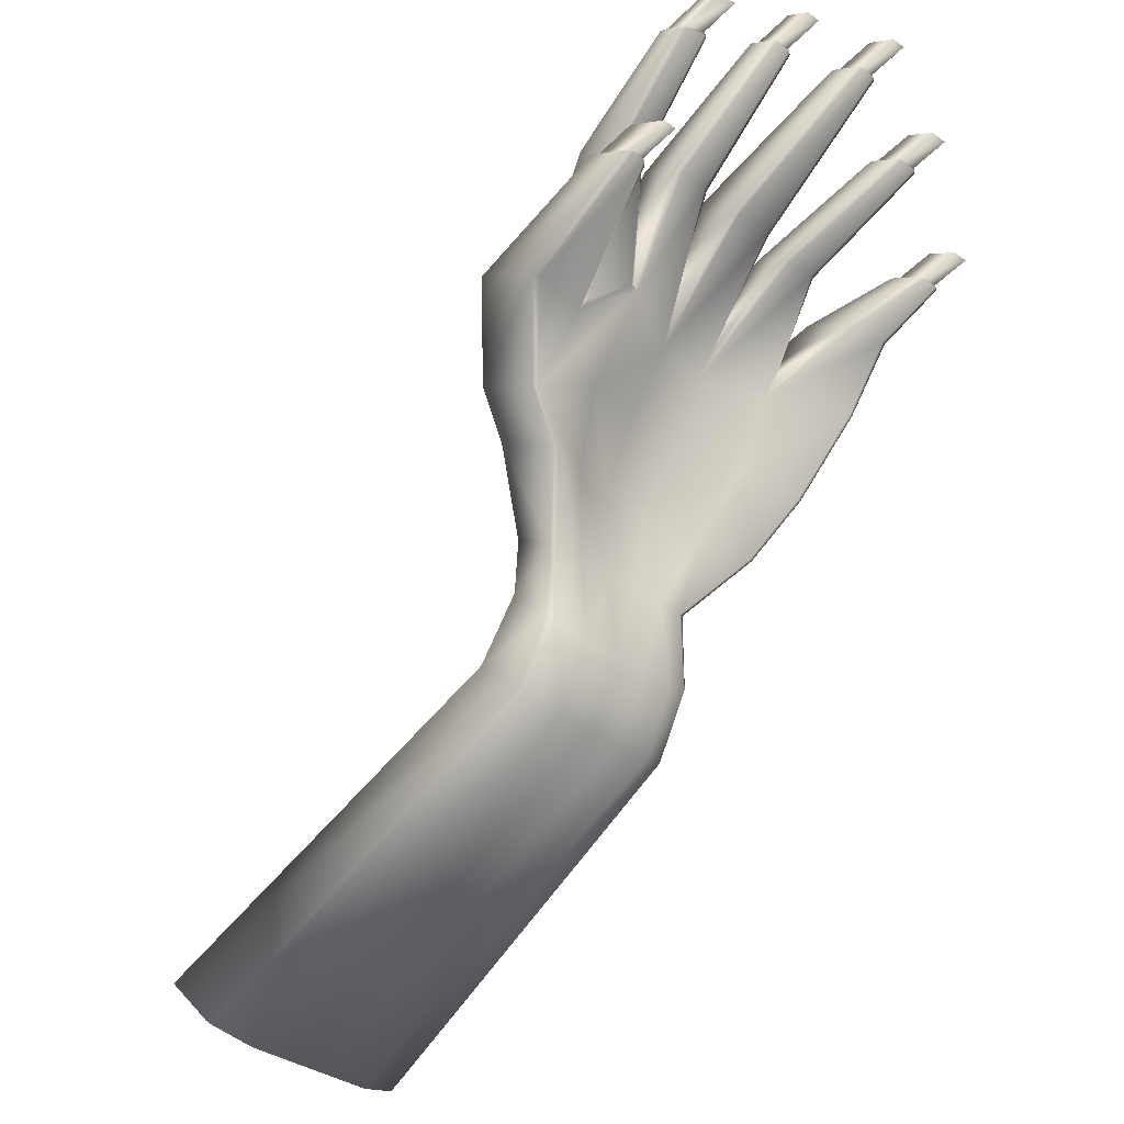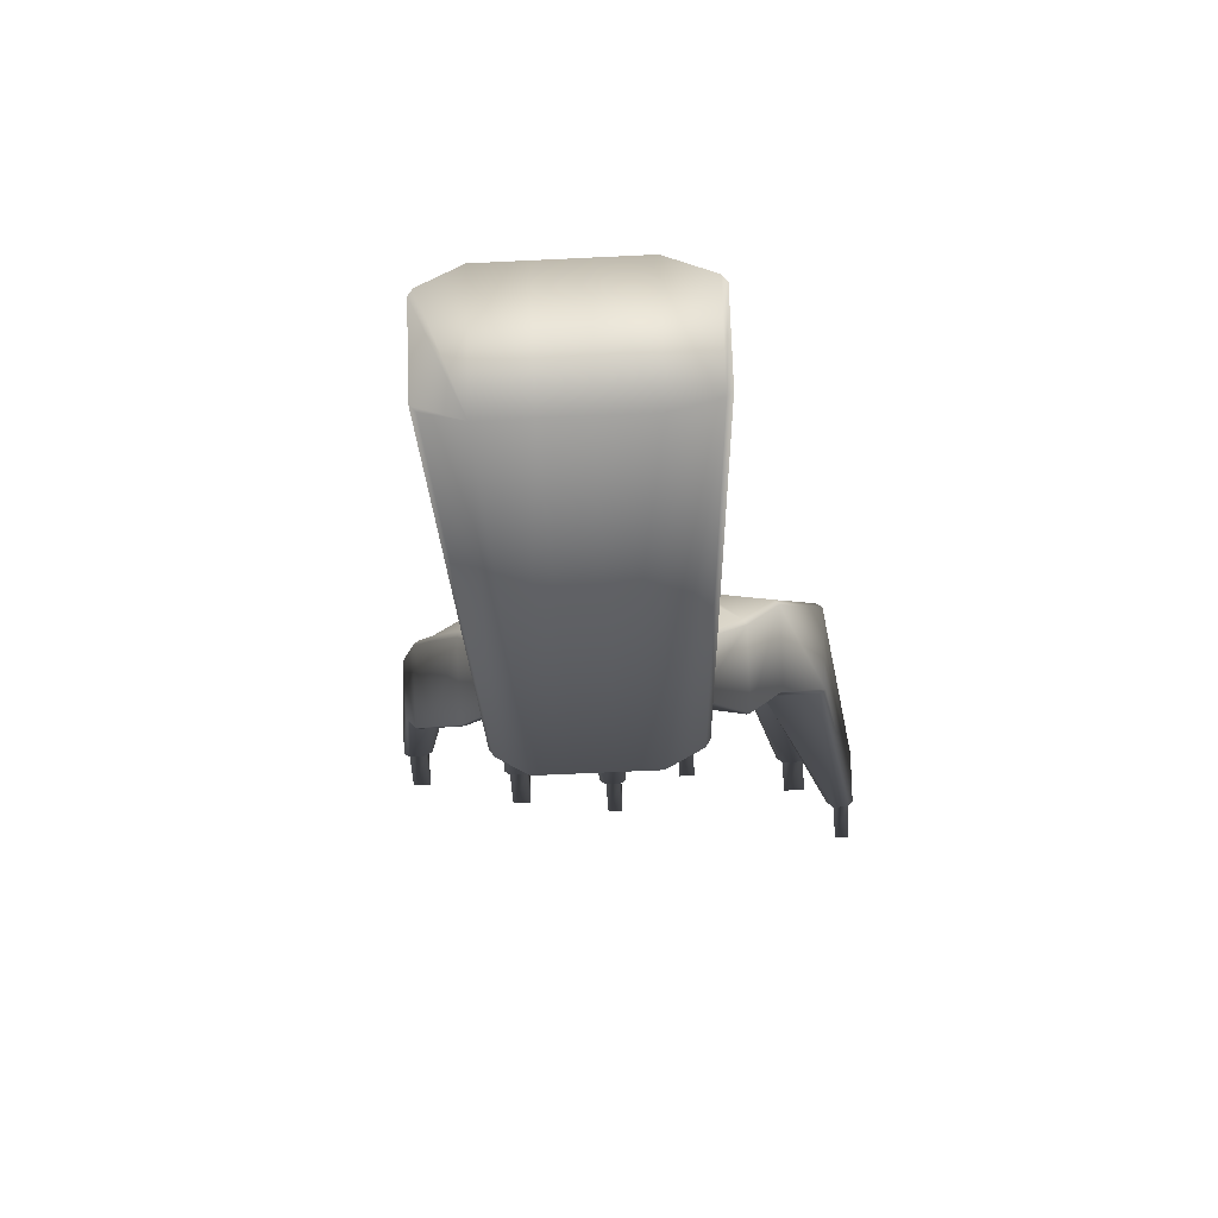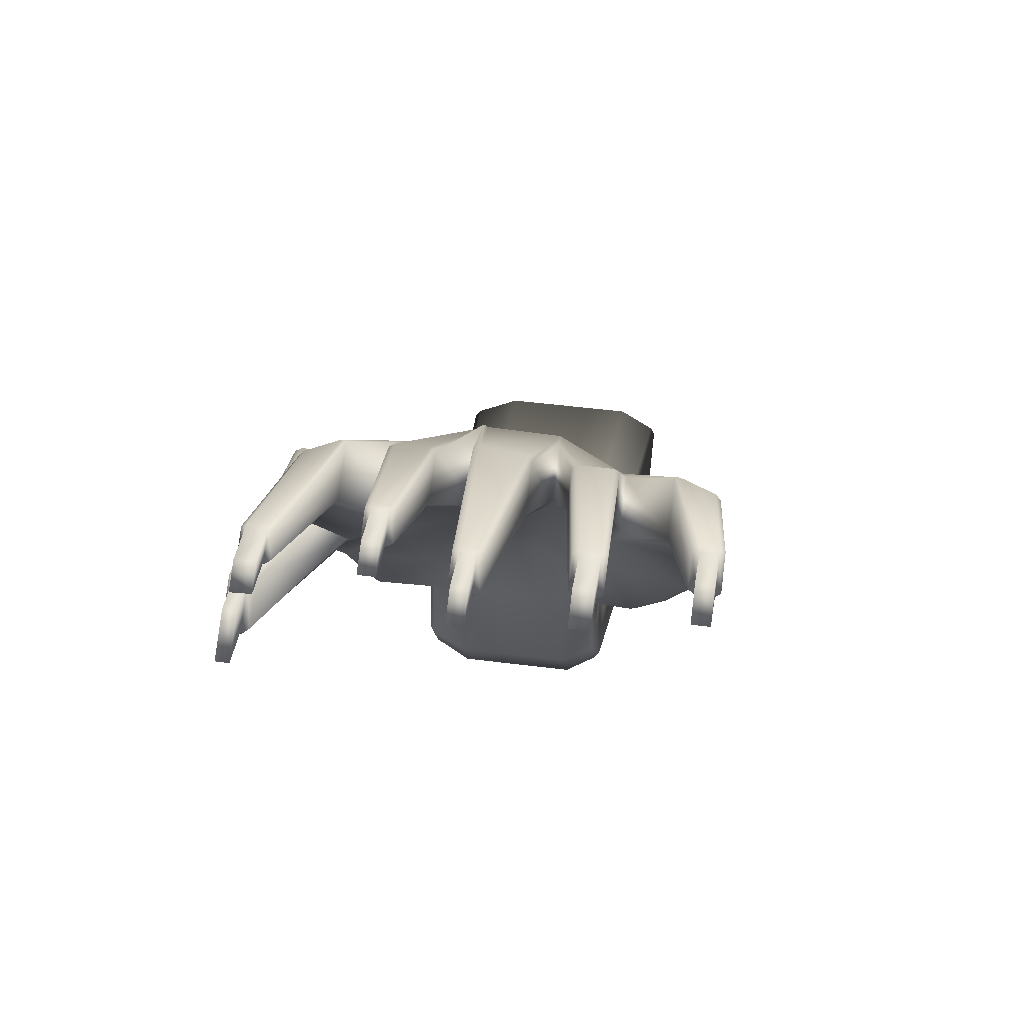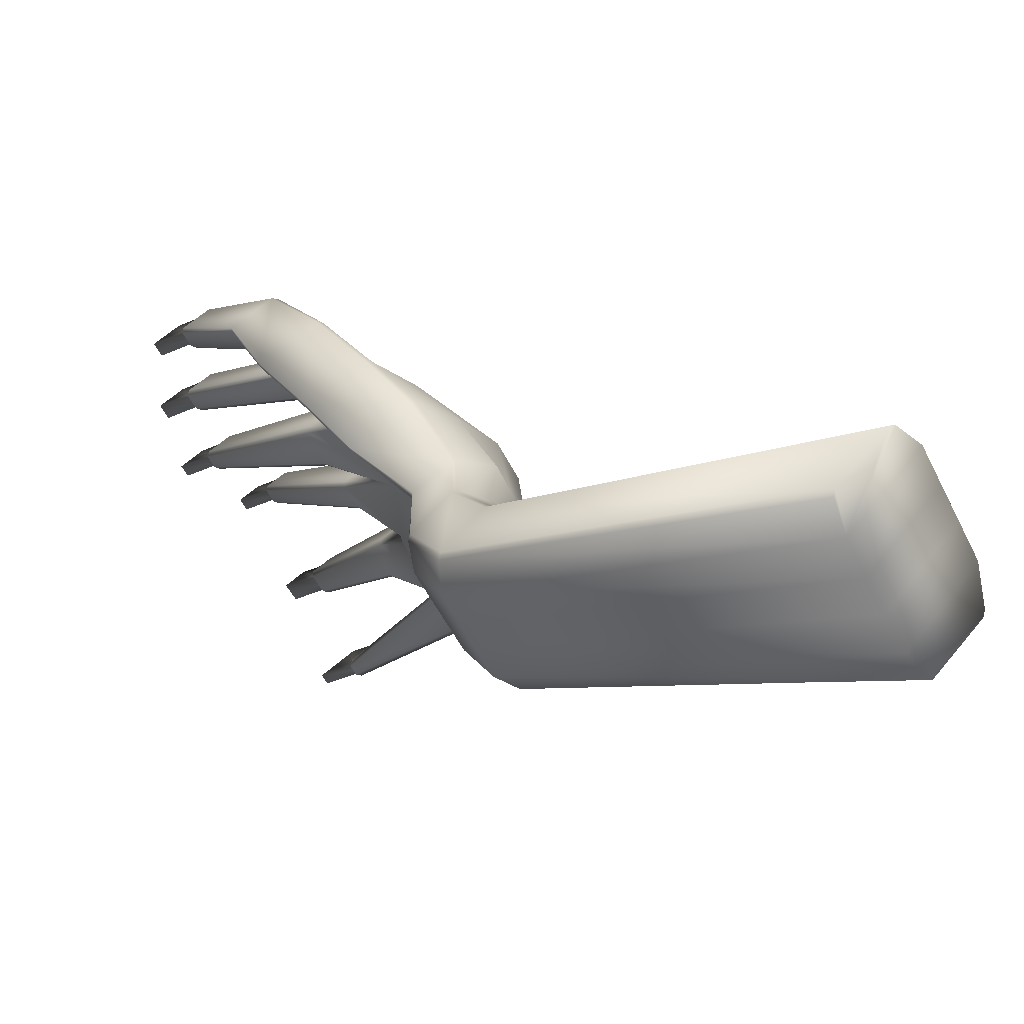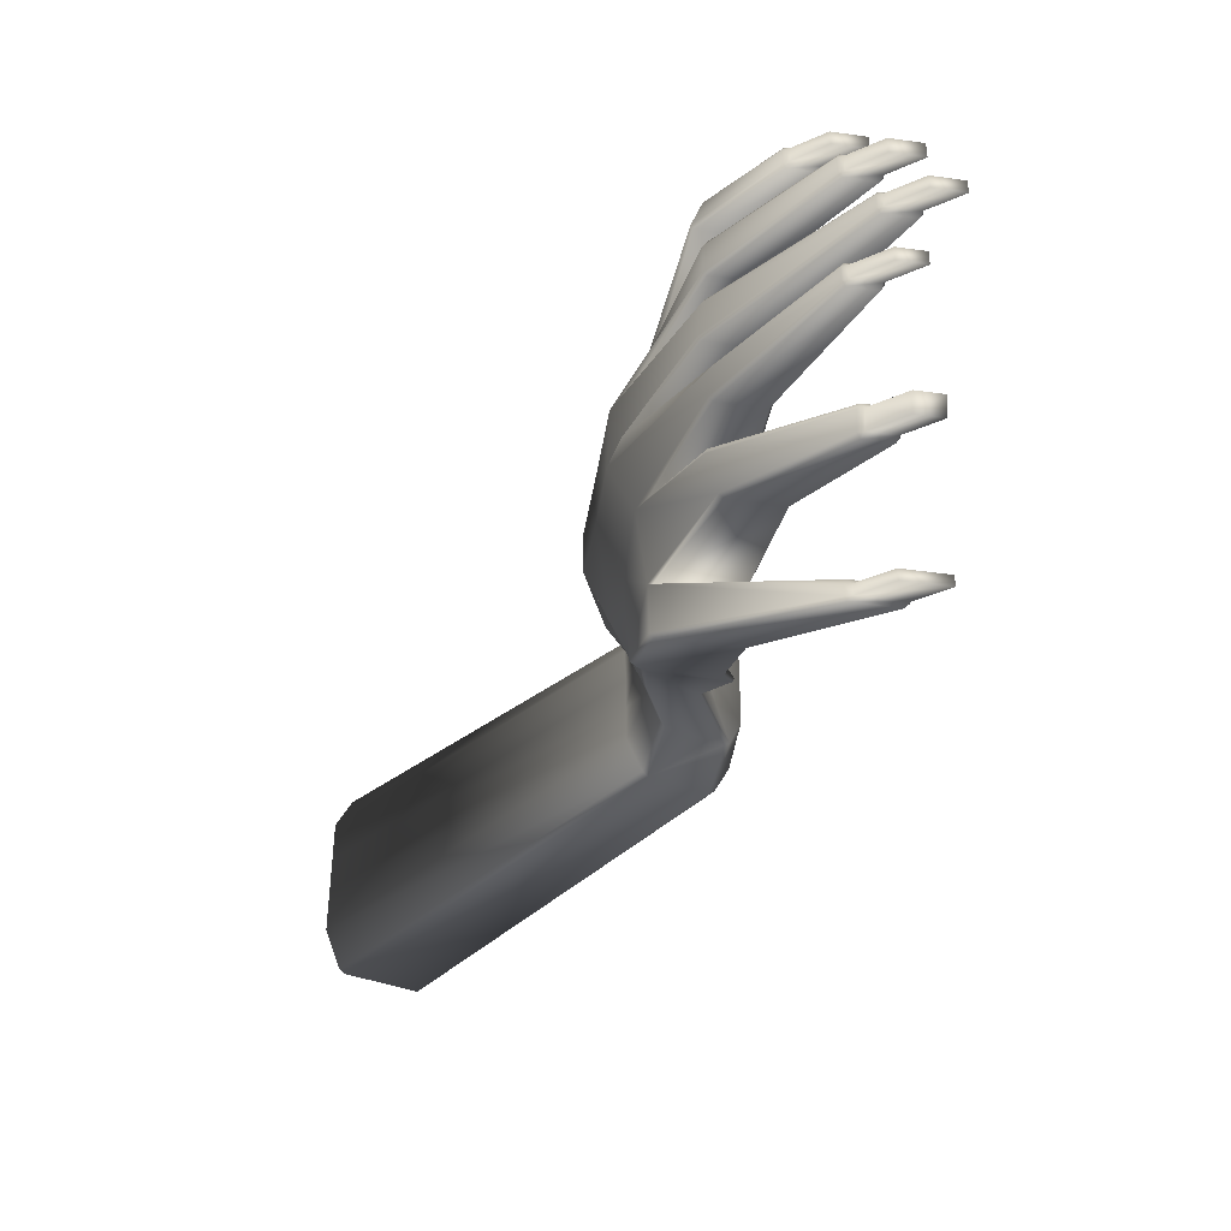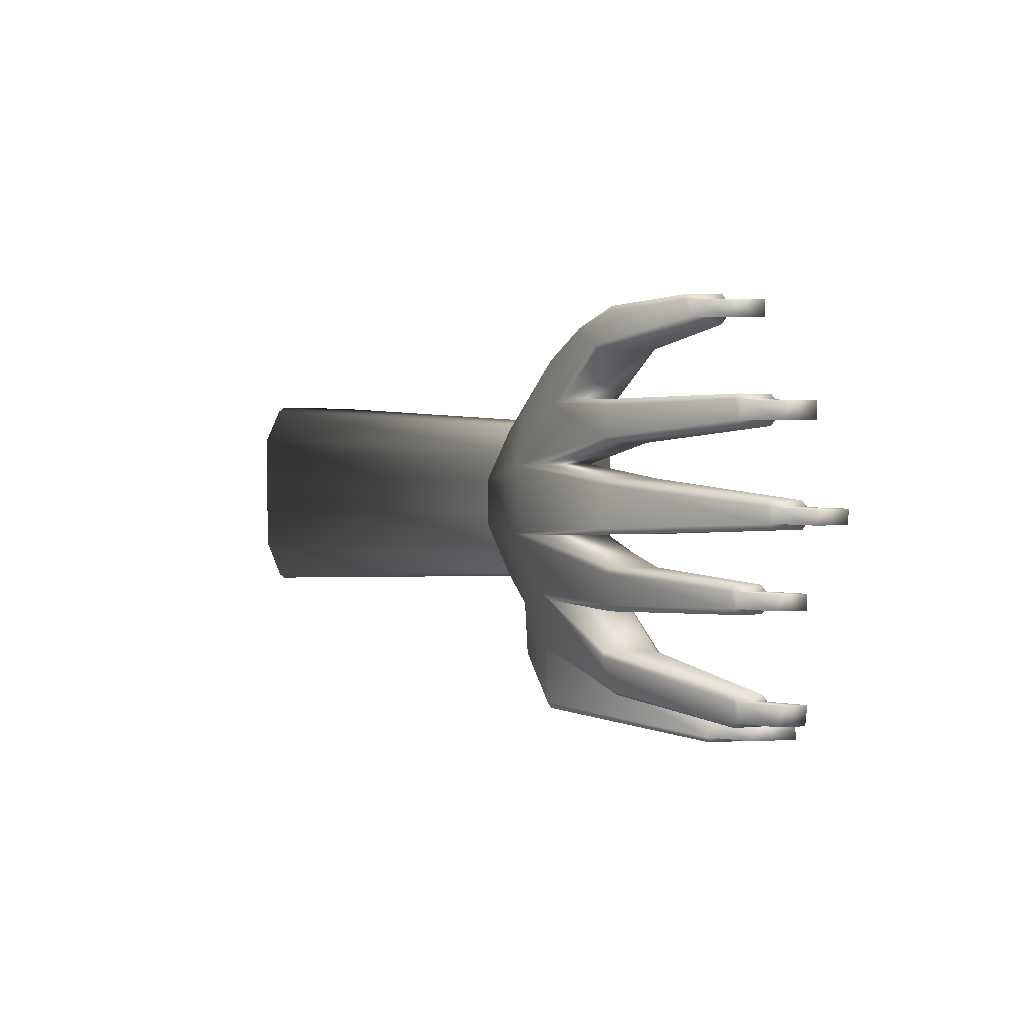
<metadata>
{"format":"obj","ext":"obj","renderer":"f3d","projection":"perspective","resolution":1024,"background":"white","views":[{"elev":-35.1,"azim":-133.8,"up":"+Y"},{"elev":-62.5,"azim":92.8,"up":"+Y"},{"elev":49.9,"azim":-82.1,"up":"+Y"},{"elev":-57.0,"azim":26.8,"up":"+Y"},{"elev":-40.9,"azim":-159.7,"up":"+Z"},{"elev":2.2,"azim":-162.3,"up":"+Z"}]}
</metadata>
<code>
o Cube
v -0.1302 1.33 -0.5508
v -0.95 3.166 0.0736
v 0.9105 1.931 -0.603
v 0.00893 3.72 0.0736
v 0.5089 2.854 -0.1838
v -0.45 2.3 -0.1838
v -0.682 3.321 -0.7816
v 0.8948 1.922 -1.055
v -0.182 2.455 -0.8728
v -0.1302 1.33 -1.003
v 0.2769 3.874 -0.7816
v 0.7769 3.008 -0.8728
v -0.682 3.321 -1.568
v 0.8948 1.922 -1.47
v -0.182 2.455 -1.506
v -0.1302 1.33 -1.418
v 0.2769 3.874 -1.568
v 0.7769 3.008 -1.506
v -0.95 3.166 -2.457
v 0.4988 1.693 -1.888
v -0.45 2.3 -2.223
v -0.1302 1.33 -1.888
v 0.00893 3.72 -2.457
v 0.5089 2.854 -2.223
v 5.36 -3.142 -0.336
v 6.426 -1.988 -2.102
v 5.36 -3.142 -0.9321
v 6.426 -1.988 -0.3378
v 6.426 -1.988 -0.9339
v 5.36 -3.142 -1.48
v 6.426 -1.988 -1.482
v 5.36 -3.142 -2.1
v 0.6136 1.112 -1.902
v 1.208 0.3508 -1.93
v 0.7919 1.121 -1.445
v 1.207 0.3512 -1.432
v 0.2049 -0.6992 -1.928
v -0.2259 0.1109 -1.904
v -0.2264 0.1038 -1.423
v 0.2047 -0.6991 -1.43
v 0.8099 1.15 -0.5594
v 1.223 0.3653 -0.5116
v 1.207 0.3512 -0.9911
v 0.7926 1.126 -1.021
v 0.2053 -0.6994 -0.5096
v -0.2265 0.103 -0.5337
v -0.2266 0.1012 -0.997
v 0.2048 -0.6991 -0.989
v -0.1302 1.33 -0.2126
v -0.094 1.351 -0.1432
v -1.258 2.988 0.8449
v -1.271 2.981 0.791
v -0.09323 1.351 -2.358
v -0.1302 1.33 -2.289
v -0.8569 2.729 -3.287
v -0.8327 2.743 -3.346
v 0.4779 1.681 -0.1432
v 0.5465 1.721 -0.1803
v -0.3115 3.535 0.7896
v -0.3736 3.499 0.8449
v 0.4988 1.693 -2.287
v 0.4616 1.672 -2.358
v 0.04958 3.253 -3.346
v 0.1021 3.282 -3.288
v -0.7685 2.116 0.3895
v -0.7586 2.122 0.4376
v -0.7705 2.115 -2.888
v -0.7576 2.122 -2.939
v 0.1259 2.632 -2.939
v 0.1877 2.668 -2.89
v 0.1913 2.67 0.3881
v 0.1268 2.633 0.4376
v -1.921 4.136 1.172
v -1.932 4.13 1.122
v -1.487 3.809 -3.081
v -1.41 3.744 -3.129
v -1.419 3.67 -3.143
v -0.5112 4.225 -3.118
v -0.4651 4.243 -3.103
v -0.9843 4.677 1.104
v -1.037 4.647 1.172
v -1.361 4.192 0.1528
v -1.432 4.42 0.2457
v -0.6423 4.601 0.1871
v -0.8369 4.763 0.2454
v -1.162 4.573 -0.6172
v -0.9503 4.277 -0.6376
v -0.1569 4.623 -0.6408
v -0.5682 4.916 -0.6168
v -1.308 4.494 -1.546
v -1.189 4.172 -1.491
v -0.4296 5 -1.547
v -0.1149 4.607 -1.546
v -1.629 4.316 -2.483
v -1.587 4.312 -2.348
v -1.574 4.338 -2.408
v -0.4467 4.595 -2.296
v -0.6954 4.844 -2.409
v -1.452 3.728 -3.841
v -1.415 3.752 -3.915
v -0.5335 4.261 -3.915
v -0.4934 4.282 -3.841
v -3.267 4.168 -3.923
v -3.342 4.175 -4.019
v -3.337 4.145 -4.004
v -2.766 4.458 -3.923
v -2.732 4.498 -4.006
v -2.812 4.481 -4.019
v -3.285 4.173 -4.253
v -3.341 4.152 -4.182
v -3.346 4.183 -4.192
v -2.749 4.483 -4.253
v -2.816 4.489 -4.192
v -2.736 4.506 -4.183
v -3.847 6.168 -3.46
v -3.807 6.202 -3.391
v -3.849 6.206 -3.47
v -3.814 6.104 -3.727
v -3.815 6.146 -3.738
v -3.762 6.109 -3.795
v -3.453 6.287 -3.795
v -3.507 6.324 -3.738
v -3.43 6.33 -3.729
v -3.464 6.394 -3.461
v -3.542 6.384 -3.47
v -3.5 6.379 -3.391
v -3.565 7.045 -2.279
v -3.599 7.018 -2.351
v -3.639 7.045 -2.277
v -3.565 7.045 -2.073
v -3.639 7.045 -2.075
v -3.601 7.018 -2.001
v -3.91 6.839 -2.001
v -3.95 6.865 -2.075
v -3.952 6.819 -2.073
v -3.952 6.819 -2.279
v -3.95 6.865 -2.277
v -3.91 6.839 -2.351
v -3.988 6.995 -1.271
v -4.021 6.966 -1.343
v -4.064 6.99 -1.268
v -3.989 6.994 -1.07
v -4.064 6.99 -1.074
v -4.021 6.966 -0.9975
v -4.375 6.762 -0.9975
v -4.423 6.783 -1.074
v -4.422 6.742 -1.07
v -4.423 6.74 -1.271
v -4.423 6.783 -1.268
v -4.377 6.76 -1.343
v -3.525 6.598 -0.04474
v -3.557 6.569 -0.1183
v -3.602 6.592 -0.04027
v -3.525 6.598 0.199
v -3.602 6.592 0.2001
v -3.555 6.57 0.2706
v -3.918 6.36 0.2706
v -3.973 6.378 0.2001
v -3.97 6.341 0.1989
v -3.97 6.341 -0.04482
v -3.973 6.378 -0.04027
v -3.918 6.36 -0.1183
v -2.741 5.924 1.217
v -2.764 5.895 1.143
v -2.819 5.912 1.23
v -2.742 5.92 1.45
v -2.819 5.912 1.451
v -2.767 5.893 1.517
v -3.171 5.66 1.517
v -3.213 5.684 1.451
v -3.214 5.641 1.449
v -3.211 5.647 1.217
v -3.213 5.684 1.23
v -3.159 5.667 1.143
v -2.41 5.321 -3.524
v -2.439 5.322 -3.466
v -1.82 5.662 -3.524
v -1.768 5.709 -3.466
v -1.721 5.886 -2.966
v -1.688 5.887 -3.024
v -2.308 5.546 -2.966
v -2.359 5.5 -3.024
v -2.185 5.285 0.8462
v -2.247 5.249 0.9135
v -1.556 5.648 0.8462
v -1.534 5.661 0.9141
v -1.666 5.585 1.339
v -1.723 5.551 1.402
v -2.361 5.183 1.402
v -2.38 5.173 1.341
v 5.465 -2.966 0.2016
v 5.421 -3.019 0.1319
v 6.219 -2.212 -2.72
v 6.272 -2.157 -2.657
v 5.422 -3.016 -2.65
v 5.466 -2.965 -2.72
v 6.273 -2.156 0.1425
v 6.22 -2.211 0.2016
v -1.796 5.921 0.2216
v -1.755 5.945 0.1496
v -2.214 5.68 0.2216
v -2.255 5.657 0.1496
v -1.755 5.945 -0.2552
v -1.798 5.921 -0.3274
v -2.214 5.68 -0.3274
v -2.255 5.657 -0.2552
v -2.365 5.718 -2.435
v -2.404 5.695 -2.363
v -1.84 6.021 -2.435
v -1.8 6.044 -2.363
v -2.404 5.695 -1.964
v -2.365 5.718 -1.892
v -1.841 6.02 -1.892
v -1.8 6.044 -1.964
v -2.402 5.643 -0.8503
v -2.355 5.671 -0.7791
v -2.458 5.611 -1.403
v -2.426 5.63 -1.474
v -1.804 5.989 -0.7791
v -1.755 6.017 -0.8497
v -1.699 6.049 -1.403
v -1.735 6.029 -1.474
v 0.4101 -0.4648 -2.427
v 0.3548 -0.5236 -2.369
v -0.1248 0.2853 -2.322
v -0.074 0.3477 -2.385
v 1.018 0.1426 -0.07732
v 1.074 0.2008 -0.1314
v 0.5722 0.9614 -0.1657
v 0.5093 0.9045 -0.1198
v 0.3531 -0.5261 -0.133
v 0.4097 -0.4658 -0.0773
v -0.07411 0.3263 -0.1174
v -0.1265 0.2638 -0.1782
v 0.4917 0.9221 -2.382
v 0.5395 0.98 -2.314
v 1.057 0.1851 -2.369
v 1.001 0.1274 -2.427
v -3.326 4.562 -4.029
v -3.856 4.256 -4.029
v -3.86 4.263 -4.203
v -3.33 4.569 -4.203
v -4.363 6.287 -3.481
v -4.328 6.227 -3.748
v -4.021 6.405 -3.748
v -4.055 6.465 -3.481
v -4.153 7.125 -2.288
v -4.153 7.125 -2.086
v -4.464 6.946 -2.086
v -4.464 6.946 -2.288
v -4.578 7.071 -1.279
v -4.578 7.071 -1.085
v -4.936 6.864 -1.085
v -4.936 6.864 -1.279
v -4.116 6.672 -0.05069
v -4.116 6.672 0.1897
v -4.487 6.458 0.1897
v -4.487 6.458 -0.05069
v -3.333 5.992 1.22
v -3.333 5.992 1.44
v -3.727 5.765 1.44
v -3.727 5.765 1.22
f 55 77 99
f 21 19 55 67
f 61 70 24 20
f 51 60 81 73
f 14 8 44 35
f 73 81 188 189
f 49 65 6 1
f 3 58 229 41
f 53 62 235 226
f 22 54 225 38
f 189 188 168 169
f 22 21 67 54
f 2 52 74 82
f 63 56 100 101
f 87 82 202 206
f 206 202 159 160
f 57 50 233 230
f 8 12 5 3
f 5 4 59 71
f 65 52 2 6
f 12 11 4 5
f 72 60 51 66
f 18 17 11 12
f 42 228 197 28
f 14 18 12 8
f 200 203 151 154
f 89 86 205 204
f 1 6 9 10
f 86 89 219 216
f 6 2 7 9
f 92 90 218 222
f 212 213 132 133
f 20 24 18 14
f 36 43 29 31
f 24 23 17 18
f 10 9 15 16
f 19 13 91 95
f 9 7 13 15
f 79 64 102
f 37 224 195 32
f 61 20 33 236
f 180 178 123 124
f 68 56 63 69
f 16 15 21 22
f 98 96 207 209
f 15 13 19 21
f 3 5 71 58
f 23 64 79 97
f 80 84 186 187
f 176 182 115 118
f 99 77 105 110
f 78 76 175 177
f 181 179 126 116
f 177 175 120 121
f 214 210 127 130
f 209 207 138 128
f 220 221 139 142
f 208 211 135 136
f 222 218 150 140
f 217 215 147 148
f 216 219 144 145
f 204 205 162 152
f 201 199 156 157
f 187 186 163 166
f 185 183 174 164
f 184 190 171 172
f 231 45 25 192
f 76 78 106 103
f 79 102 114 107
f 101 100 109 112
f 97 79 178 180
f 75 94 182 176
f 82 74 190 184
f 7 2 82 87
f 83 85 199 201
f 227 232 191 198
f 27 29 28 25
f 30 31 29 27
f 32 26 31 30
f 237 34 26 194
f 59 4 84 80
f 57 72 66 50
f 70 64 23 24
f 195 196 193 194 26 32
f 55 19 95 77
f 25 28 197 198 191 192
f 1 10 47 46
f 43 42 28 29
f 10 16 39 47
f 48 40 30 27
f 34 36 31 26
f 45 48 27 25
f 8 3 41 44
f 40 37 32 30
f 223 238 193 196
f 53 68 69 62
f 238 223 226 235
f 16 22 38 39
f 85 83 183 185
f 91 87 215 217
f 4 11 88 84
f 84 88 203 200
f 17 23 97 93
f 93 97 210 214
f 90 92 213 212
f 96 98 179 181
f 95 91 211 208
f 11 17 93 88
f 13 7 87 91
f 88 93 221 220
f 48 45 46 47
f 42 43 44 41
f 224 37 38 225
f 40 48 47 39
f 34 237 236 33
f 228 42 41 229
f 232 227 230 233
f 36 34 33 35
f 37 40 39 38
f 45 231 234 46
f 43 36 35 44
f 20 14 35 33
f 75 76 77
f 94 95 96
f 103 104 105
f 106 107 108
f 109 110 111
f 112 113 114
f 115 116 117
f 118 119 120
f 121 122 123
f 124 125 126
f 127 128 129
f 130 131 132
f 133 134 135
f 136 137 138
f 139 140 141
f 142 143 144
f 145 146 147
f 148 149 150
f 151 152 153
f 154 155 156
f 157 158 159
f 160 161 162
f 163 164 165
f 166 167 168
f 169 170 171
f 172 173 174
f 66 51 52 65
f 68 53 54 67
f 70 61 62 69
f 72 57 58 71
f 50 66 65 49
f 56 68 67 55
f 64 70 69 63
f 60 72 71 59
f 94 75 77 95
f 81 60 59 80
f 51 73 74 52
f 63 101 102 64
f 55 99 100 56
f 103 106 108 104
f 111 113 112 109
f 113 108 107 114
f 104 111 110 105
f 101 112 114 102
f 106 78 79 107
f 105 77 76 103
f 109 100 99 110
f 117 119 118 115
f 119 122 121 120
f 122 125 124 123
f 116 126 125 117
f 176 118 120 175
f 178 79 78 177
f 180 124 126 179
f 182 94 96 181
f 129 131 130 127
f 133 132 131 134
f 134 137 136 135
f 137 129 128 138
f 208 136 138 207
f 210 97 98 209
f 212 133 135 211
f 214 130 132 213
f 141 143 142 139
f 145 144 143 146
f 146 149 148 147
f 149 141 140 150
f 216 145 147 215
f 218 90 91 217
f 220 142 144 219
f 222 140 139 221
f 153 155 154 151
f 157 156 155 158
f 158 161 160 159
f 161 153 152 162
f 200 154 156 199
f 202 82 83 201
f 204 152 151 203
f 206 160 162 205
f 165 167 166 163
f 167 170 169 168
f 170 173 172 171
f 173 165 164 174
f 184 172 174 183
f 186 84 85 185
f 188 81 80 187
f 190 74 73 189
f 75 176 175 76
f 123 178 177 121
f 97 180 179 98
f 115 182 181 116
f 82 184 183 83
f 163 186 185 164
f 168 188 187 166
f 171 190 189 169
f 84 200 199 85
f 159 202 201 157
f 89 204 203 88
f 87 206 205 86
f 95 208 207 96
f 127 210 209 128
f 90 212 211 91
f 93 214 213 92
f 86 216 215 87
f 150 218 217 148
f 88 220 219 89
f 92 222 221 93
f 236 237 238 235
f 224 225 226 223
f 232 233 234 231
f 228 229 230 227
f 193 238 237 194
f 235 62 61 236
f 53 226 225 54
f 223 196 195 224
f 197 228 227 198
f 231 192 191 232
f 57 230 229 58
f 49 234 233 50
f 49 1 46 234
f 141 149 254 251
f 122 119 244 245
f 137 134 249 250
f 108 113 242 239
f 167 165 259 260
f 153 161 258 255
f 240 239 242 241
f 245 244 243 246
f 247 250 249 248
f 251 254 253 252
f 255 258 257 256
f 259 262 261 260
f 155 153 255 256
f 170 167 260 261
f 111 104 240 241
f 129 137 250 247
f 125 122 245 246
f 143 141 251 252
f 131 129 247 248
f 173 170 261 262
f 158 155 256 257
f 104 108 239 240
f 161 158 257 258
f 146 143 252 253
f 117 125 246 243
f 113 111 241 242
f 119 117 243 244
f 165 173 262 259
f 149 146 253 254
f 134 131 248 249

</code>
